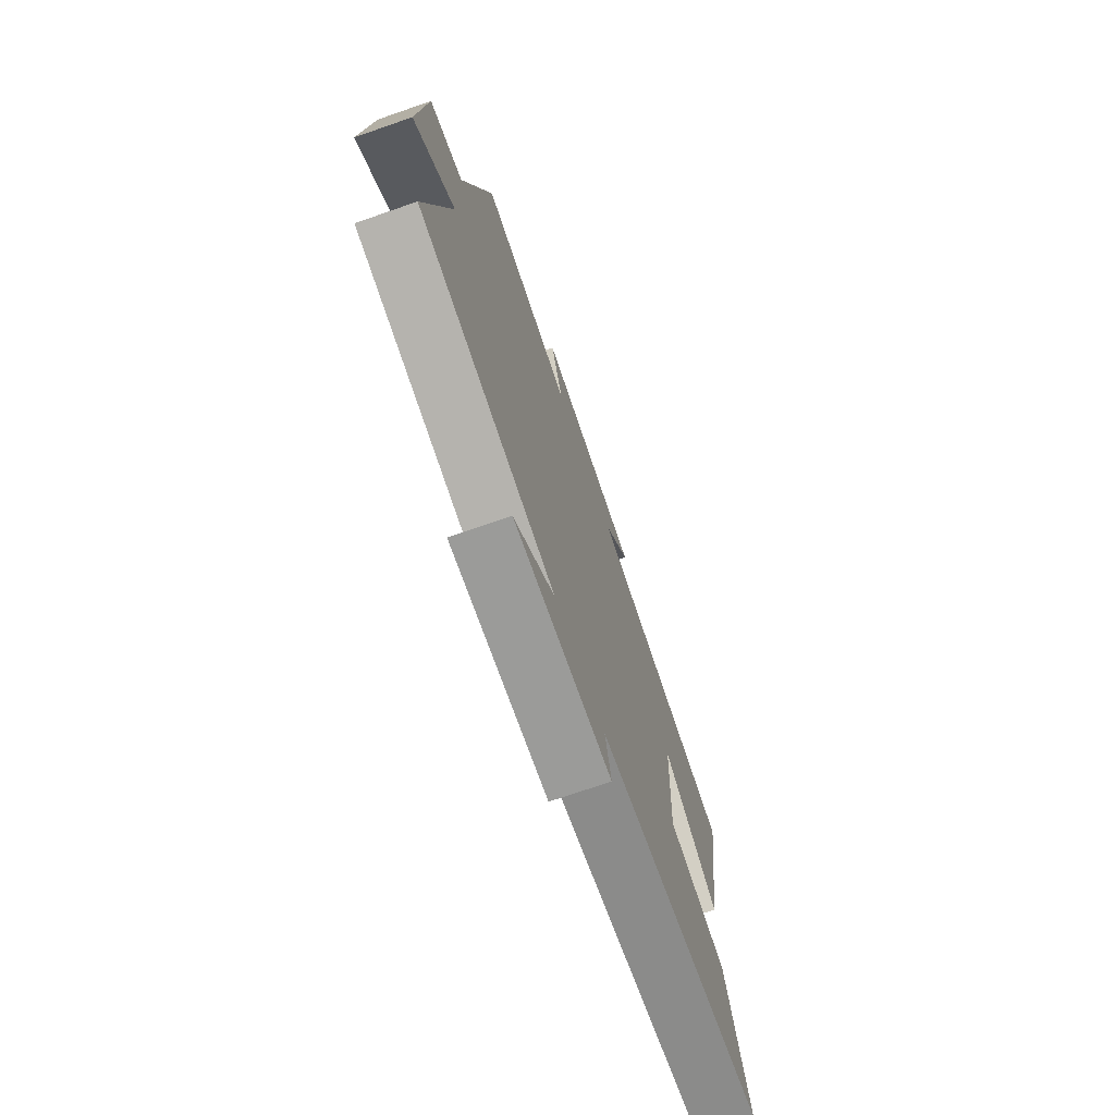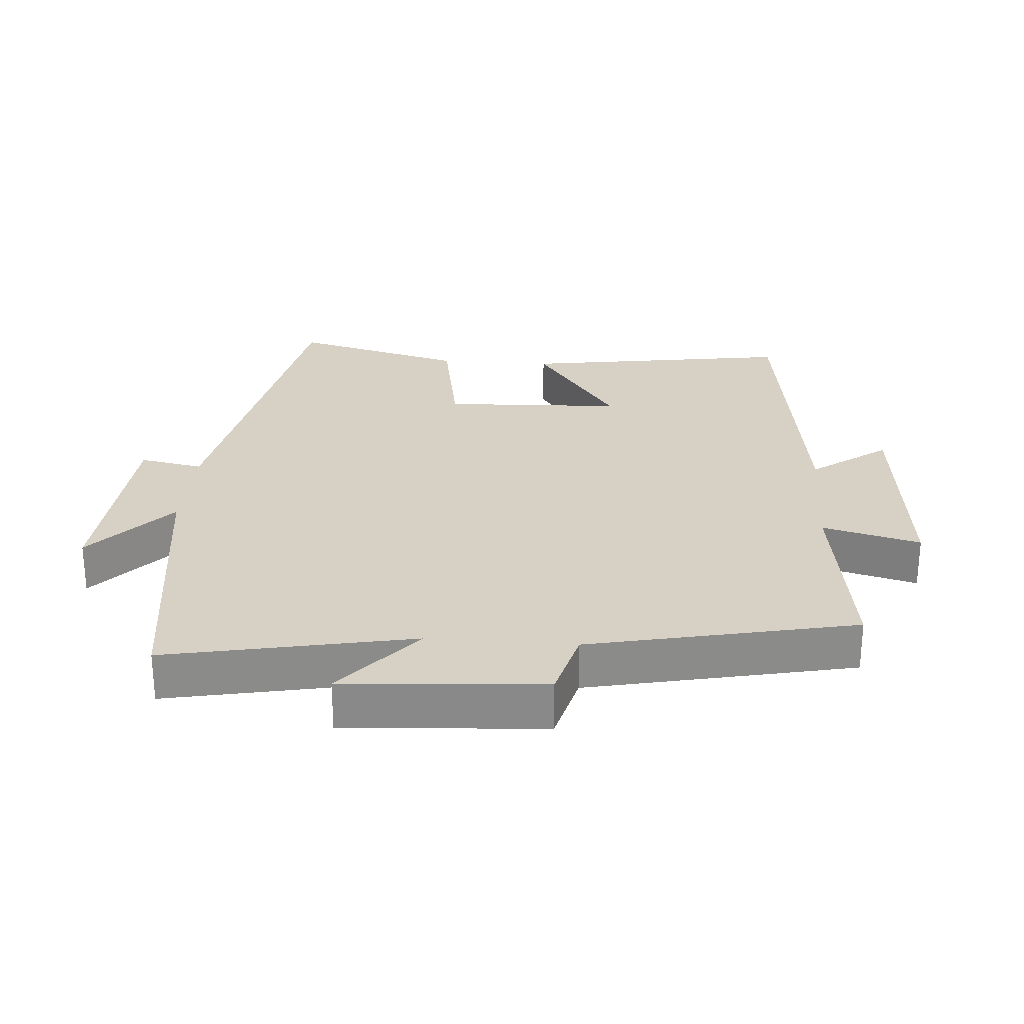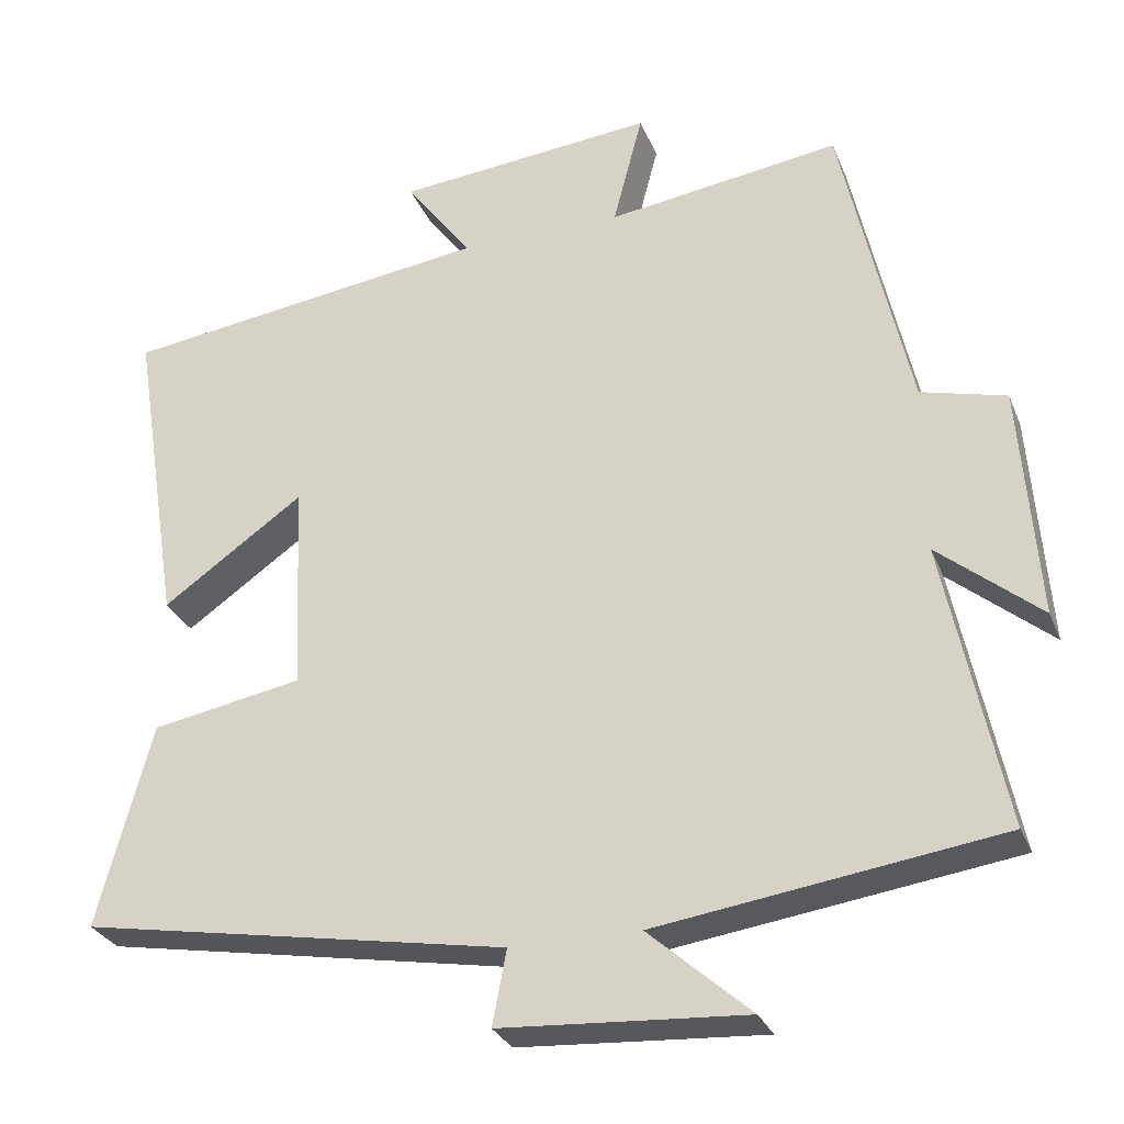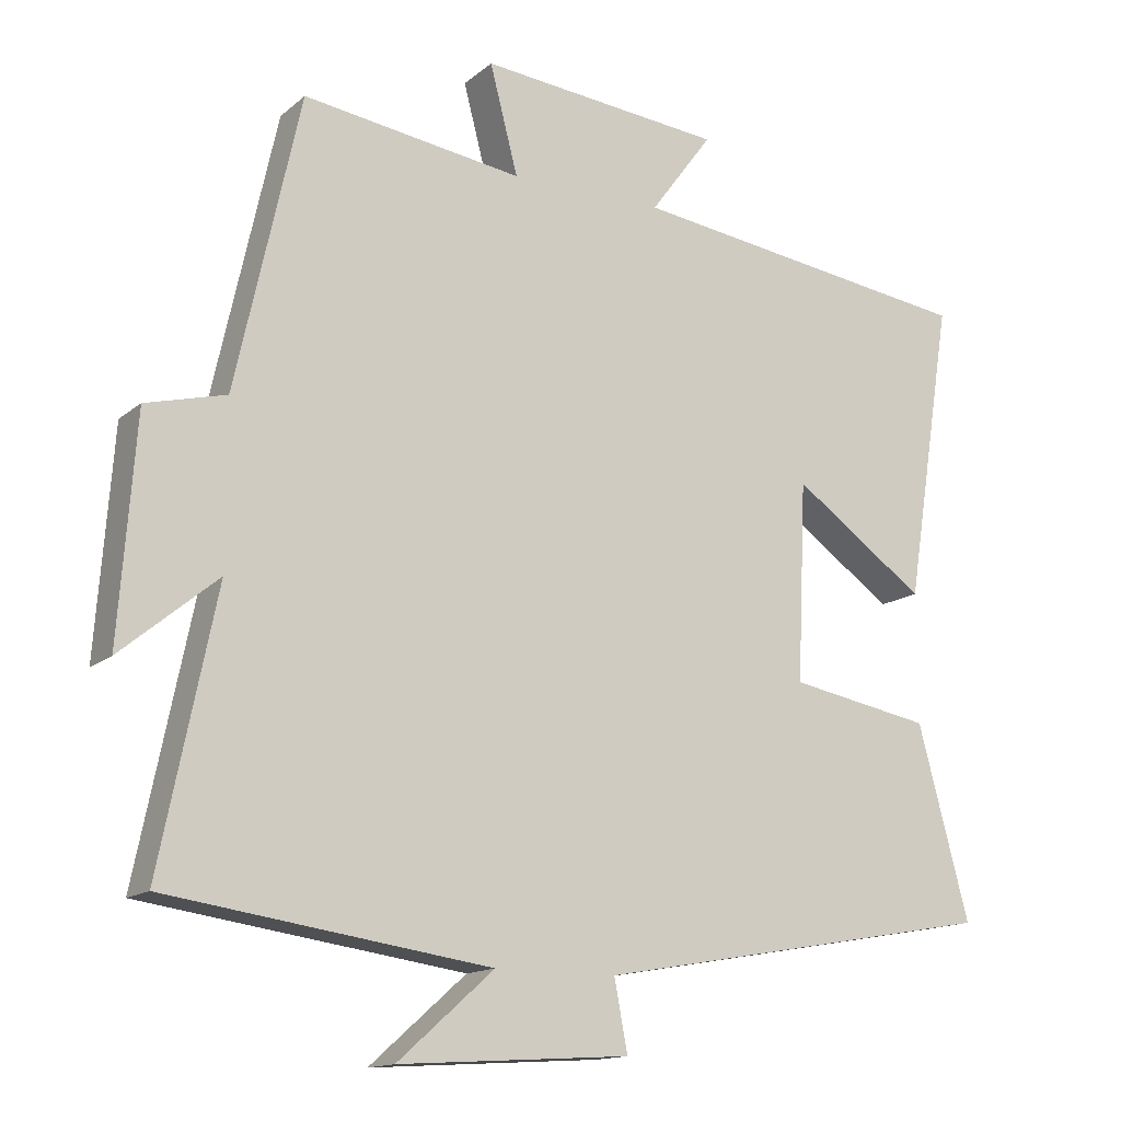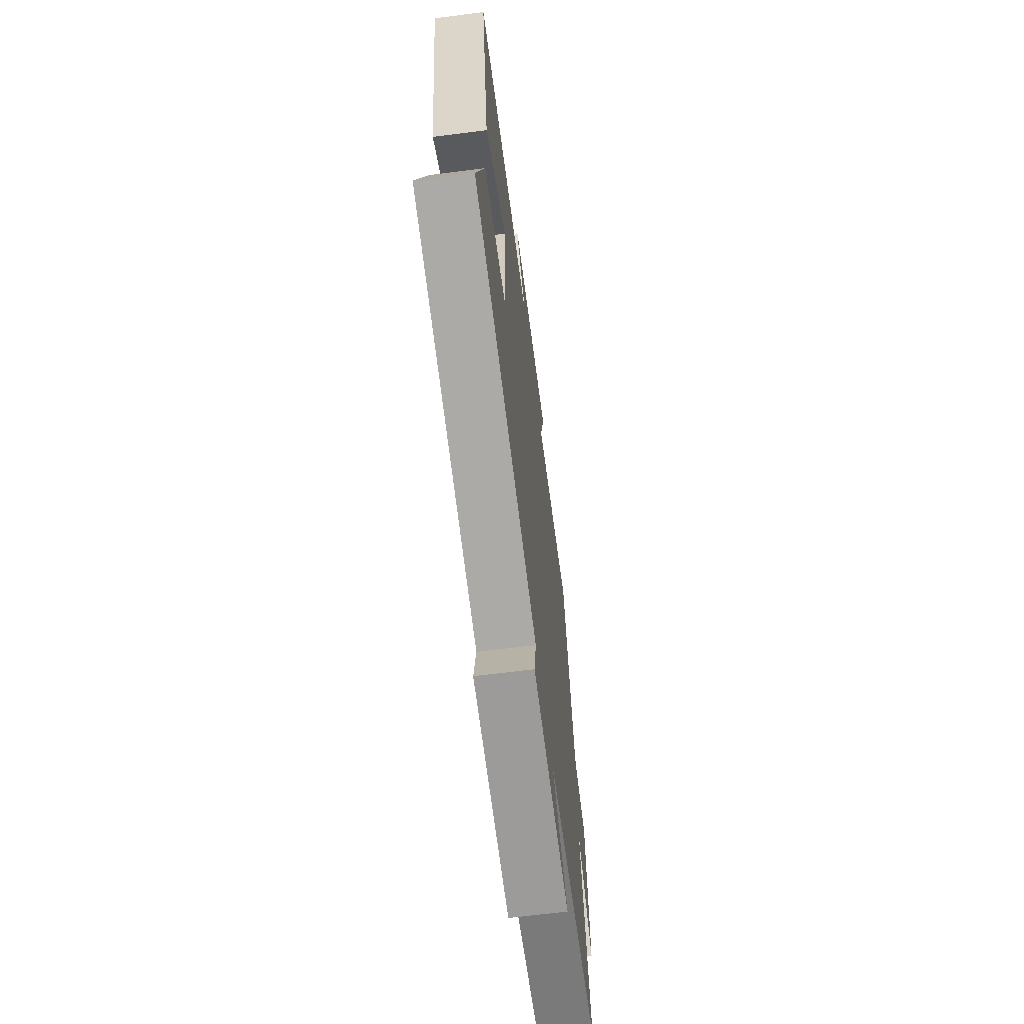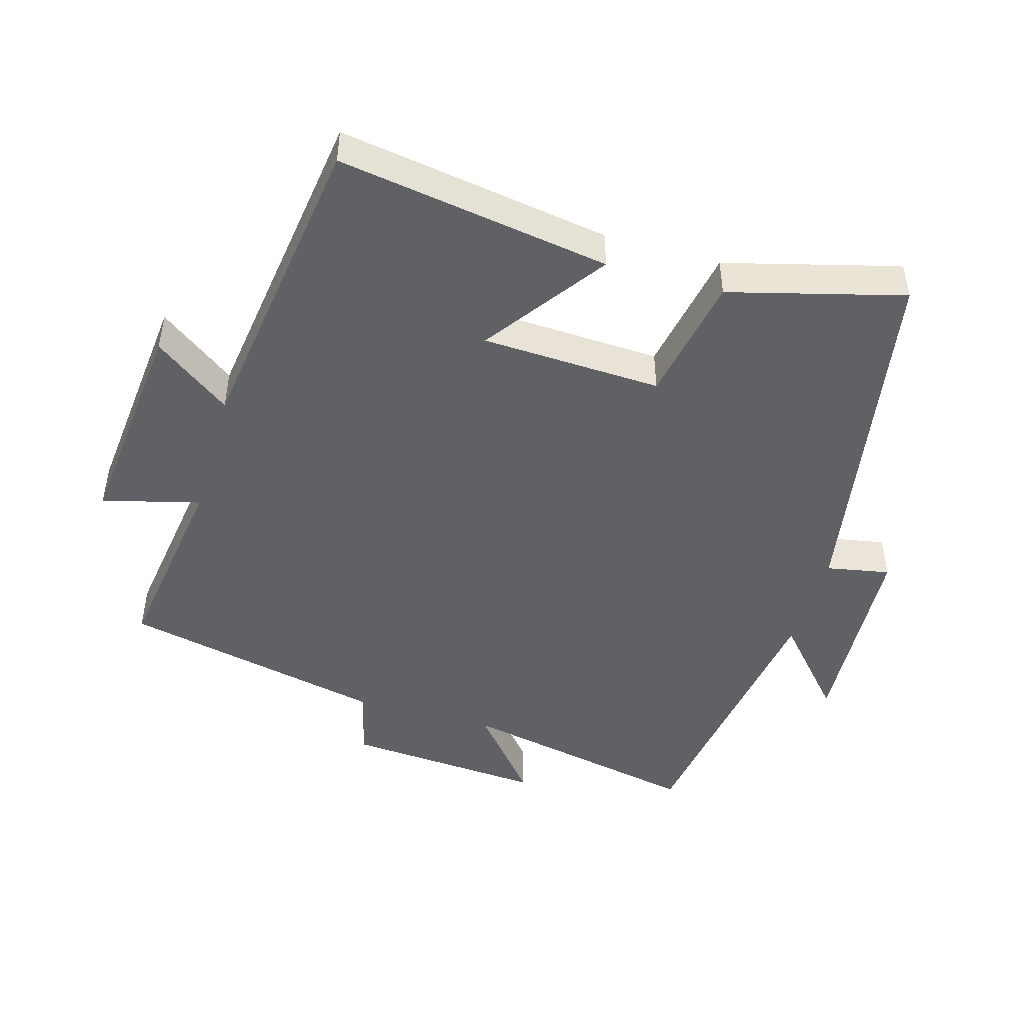
<metadata>
{"format":"obj","ext":"obj","renderer":"f3d","projection":"perspective","resolution":1024,"background":"white","views":[{"elev":-72.9,"azim":-70.9,"up":"+Z"},{"elev":26.7,"azim":-85.5,"up":"+Y"},{"elev":-29.1,"azim":-160.7,"up":"+Z"},{"elev":-14.4,"azim":-30.6,"up":"+Z"},{"elev":-66.1,"azim":97.3,"up":"+Z"},{"elev":-46.8,"azim":73.8,"up":"+Y"}]}
</metadata>
<code>
v -0.413 0.07 0.542
v -0.116 0.07 0.5
v -0.154 0.07 0.646
v 0.176 0.07 0.614
v 0.092 0.07 0.5
v 0.564 0.07 0.436
v 0.5 0.07 0.031
v 0.32 0.07 0.158
v 0.308 0.07 -0.11
v 0.5 0.07 -0.145
v 0.569 0.07 -0.404
v 0.024 0.07 -0.5
v 0.042 0.07 -0.595
v -0.27 0.07 -0.615
v -0.14 0.07 -0.5
v -0.575 0.07 -0.438
v -0.5 0.07 -0.072
v -0.63 0.07 -0.18
v -0.608 0.07 0.118
v -0.5 0.07 0.146
v -0.413 0 0.542
v -0.116 0 0.5
v -0.154 0 0.646
v 0.176 0 0.614
v 0.092 0 0.5
v 0.564 0 0.436
v 0.5 0 0.031
v 0.32 0 0.158
v 0.308 0 -0.11
v 0.5 0 -0.145
v 0.569 0 -0.404
v 0.024 0 -0.5
v 0.042 0 -0.595
v -0.27 0 -0.615
v -0.14 0 -0.5
v -0.575 0 -0.438
v -0.5 0 -0.072
v -0.63 0 -0.18
v -0.608 0 0.118
v -0.5 0 0.146
f 17 18 19 20
f 17 20 1 2
f 15 16 17 2
f 12 13 14 15
f 11 12 15
f 10 11 15
f 9 10 15
f 8 9 15 2
f 7 8 2
f 6 7 2
f 5 6 2
f 2 3 4 5
f 40 39 38 37
f 22 21 40 37
f 22 37 36 35
f 35 34 33 32
f 35 32 31
f 35 31 30
f 35 30 29
f 22 35 29 28
f 22 28 27
f 22 27 26
f 22 26 25
f 25 24 23 22
f 1 21 22 2
f 2 22 23 3
f 3 23 24 4
f 4 24 25 5
f 5 25 26 6
f 6 26 27 7
f 7 27 28 8
f 8 28 29 9
f 9 29 30 10
f 10 30 31 11
f 11 31 32 12
f 12 32 33 13
f 13 33 34 14
f 14 34 35 15
f 15 35 36 16
f 16 36 37 17
f 17 37 38 18
f 18 38 39 19
f 19 39 40 20
f 20 40 21 1

</code>
